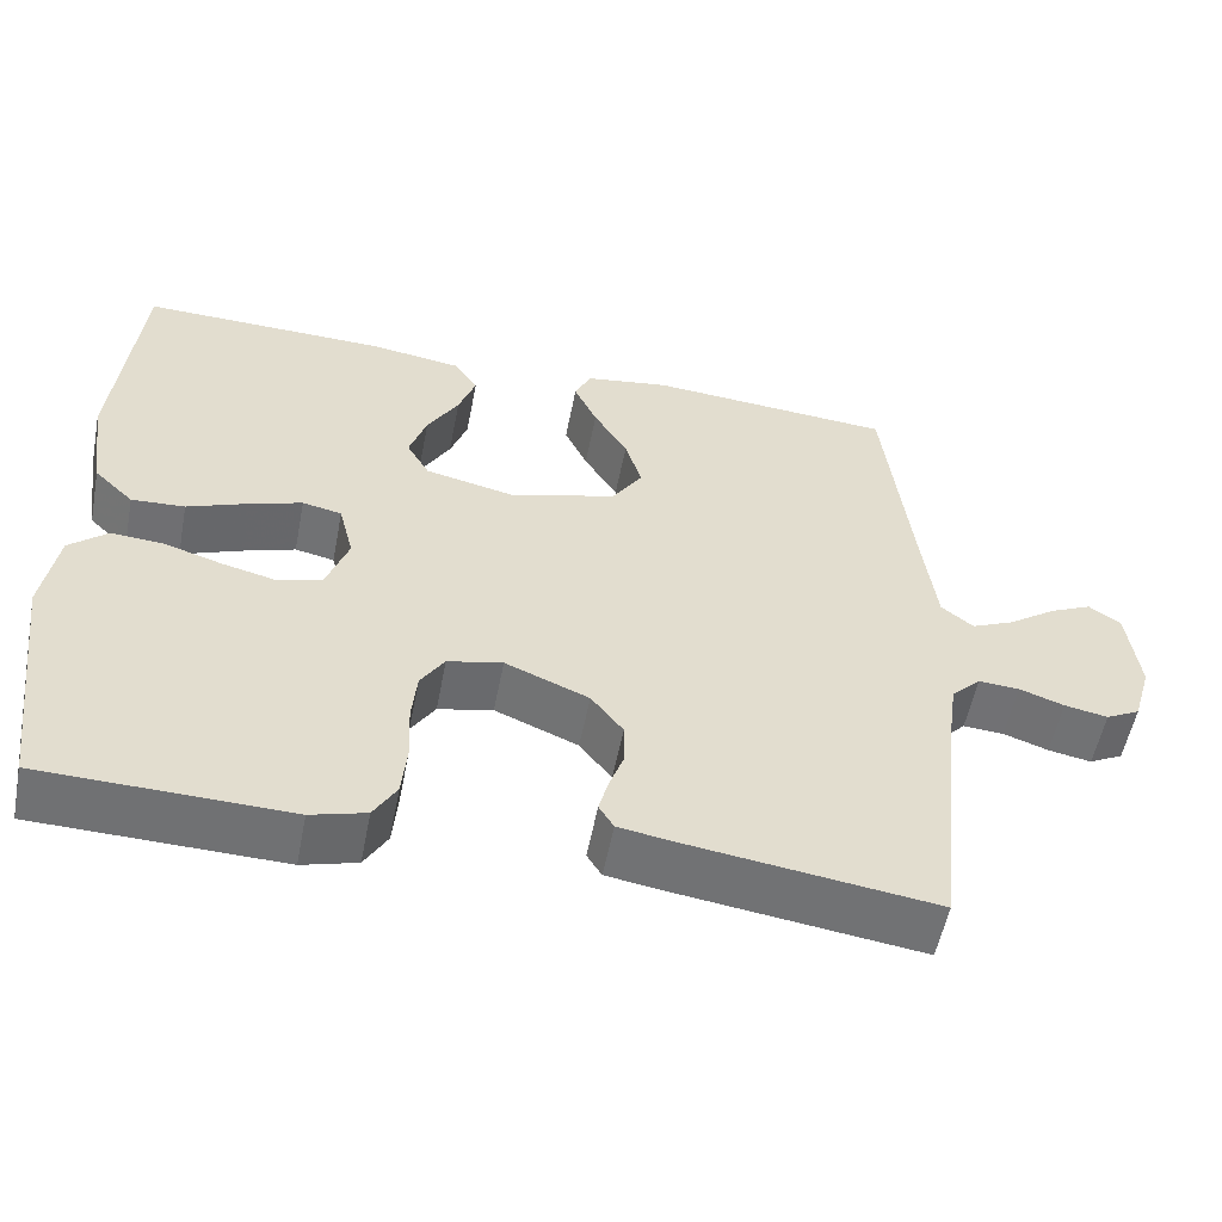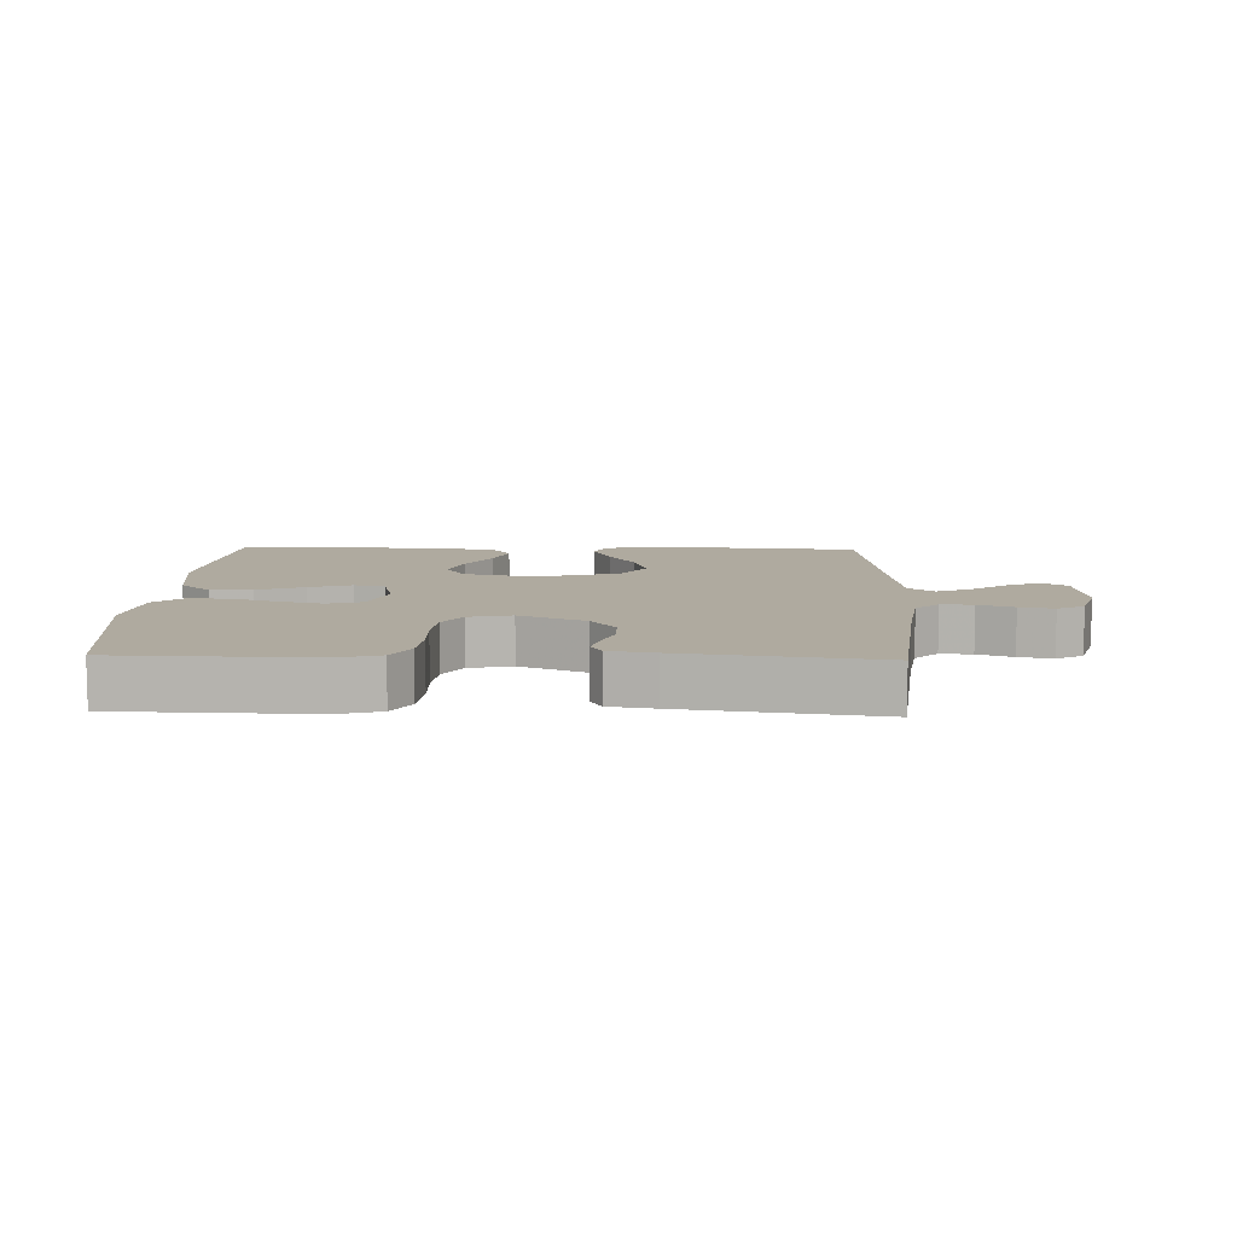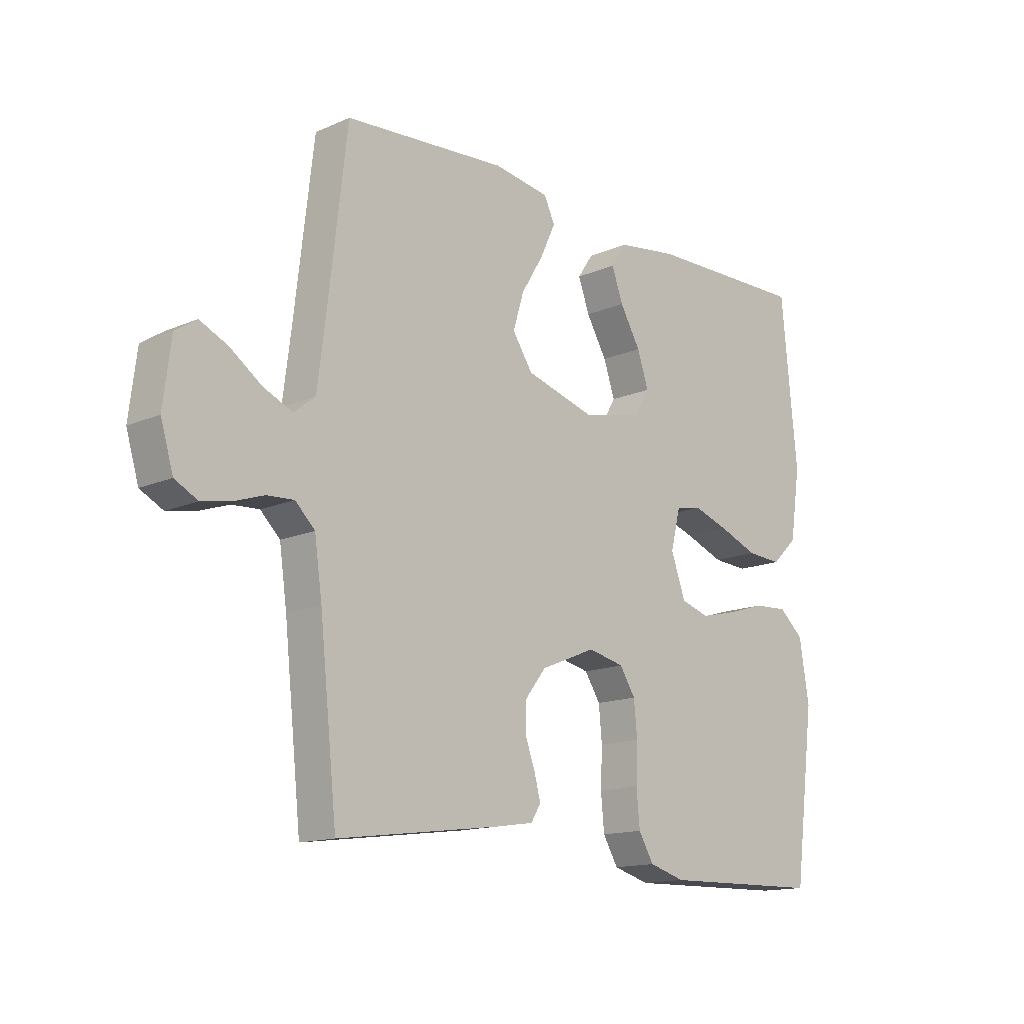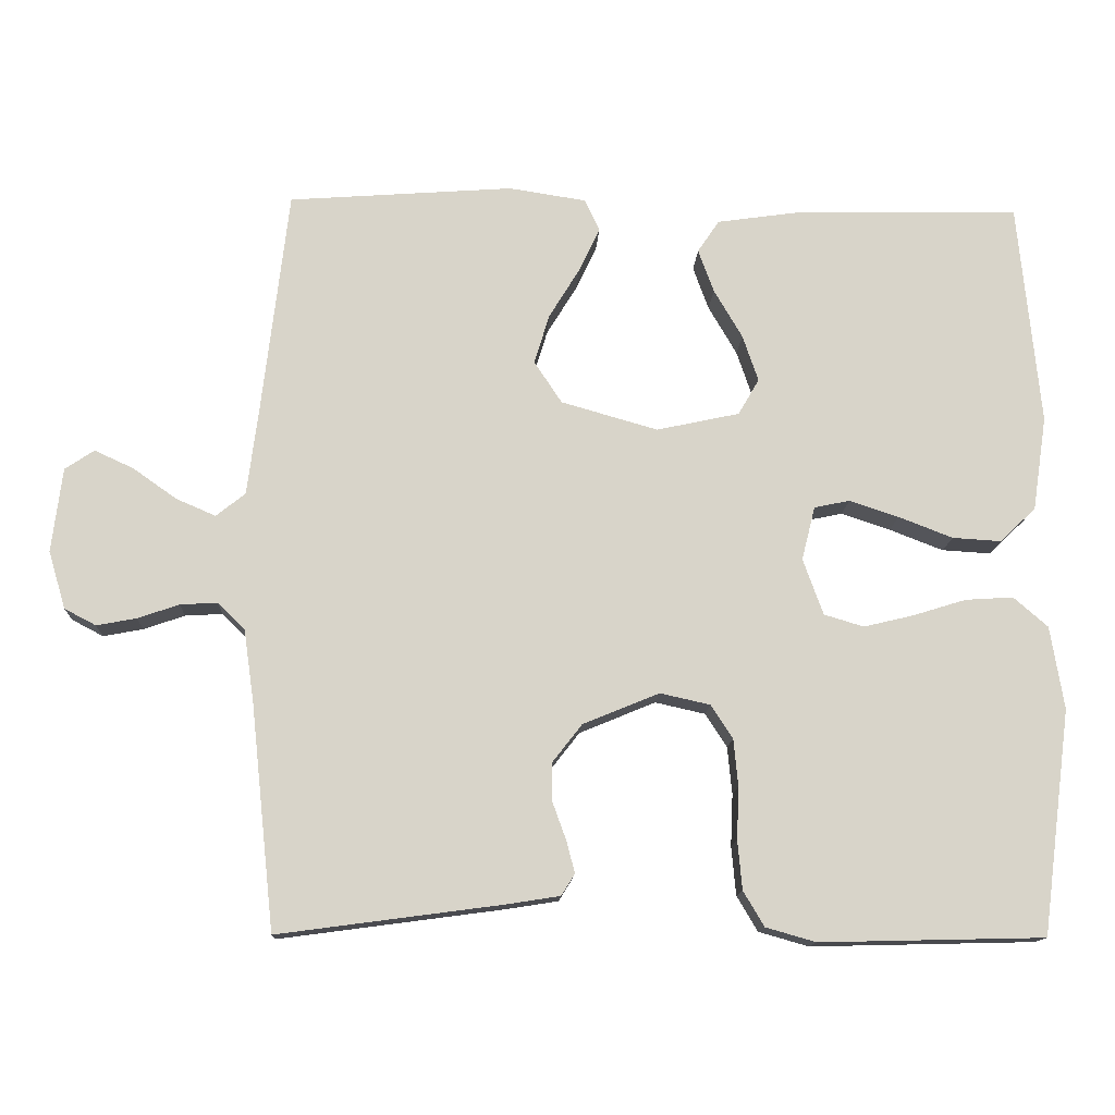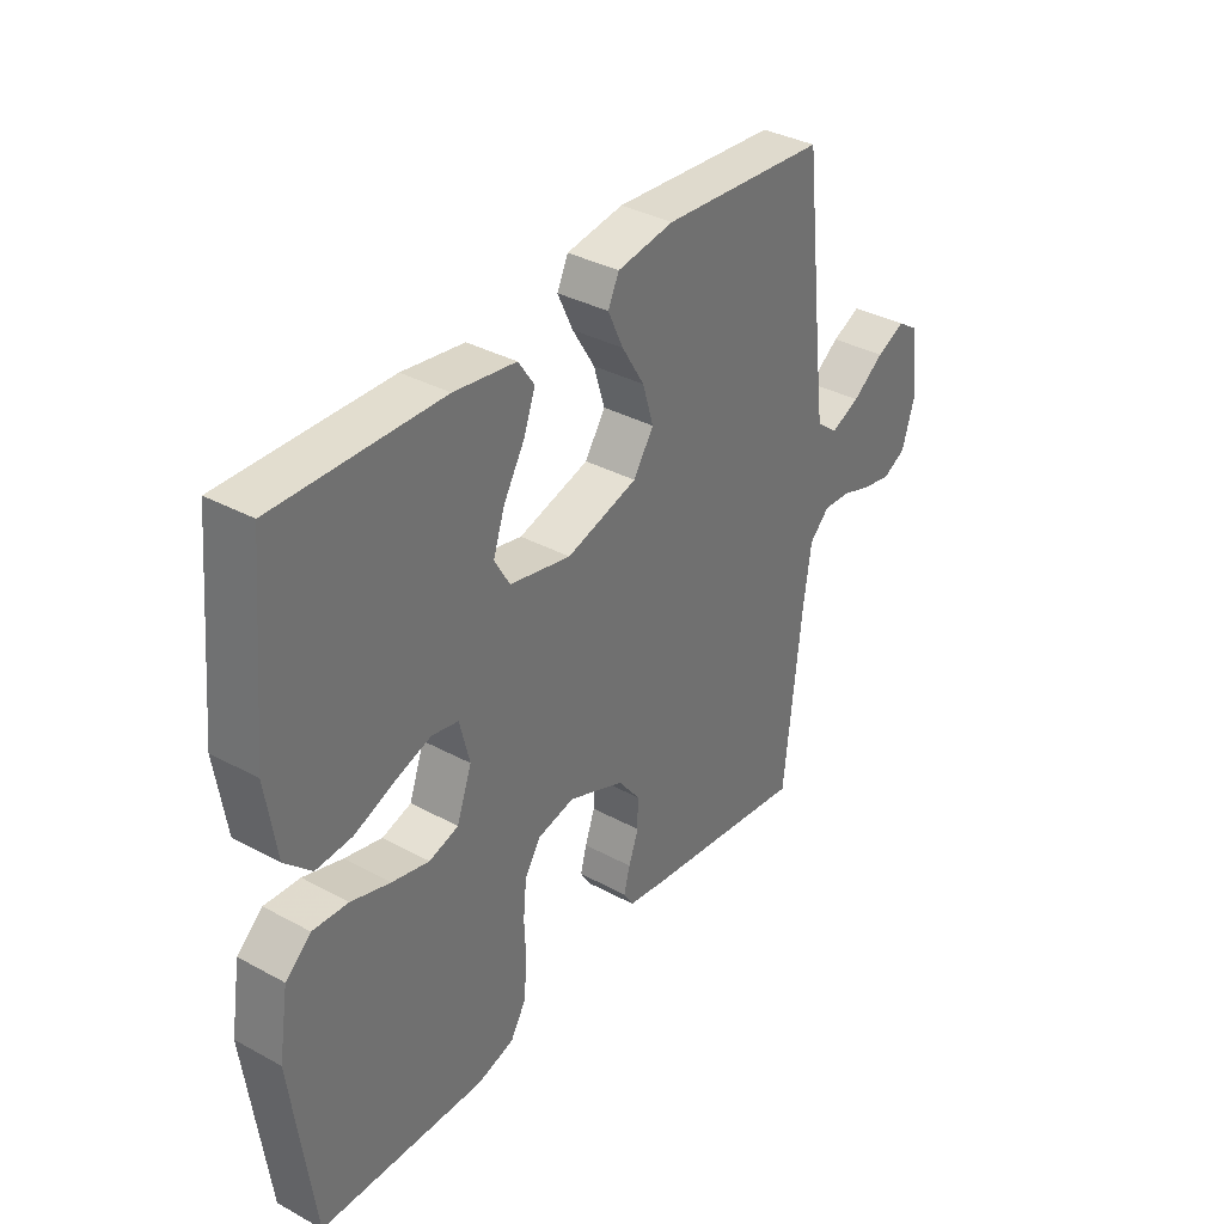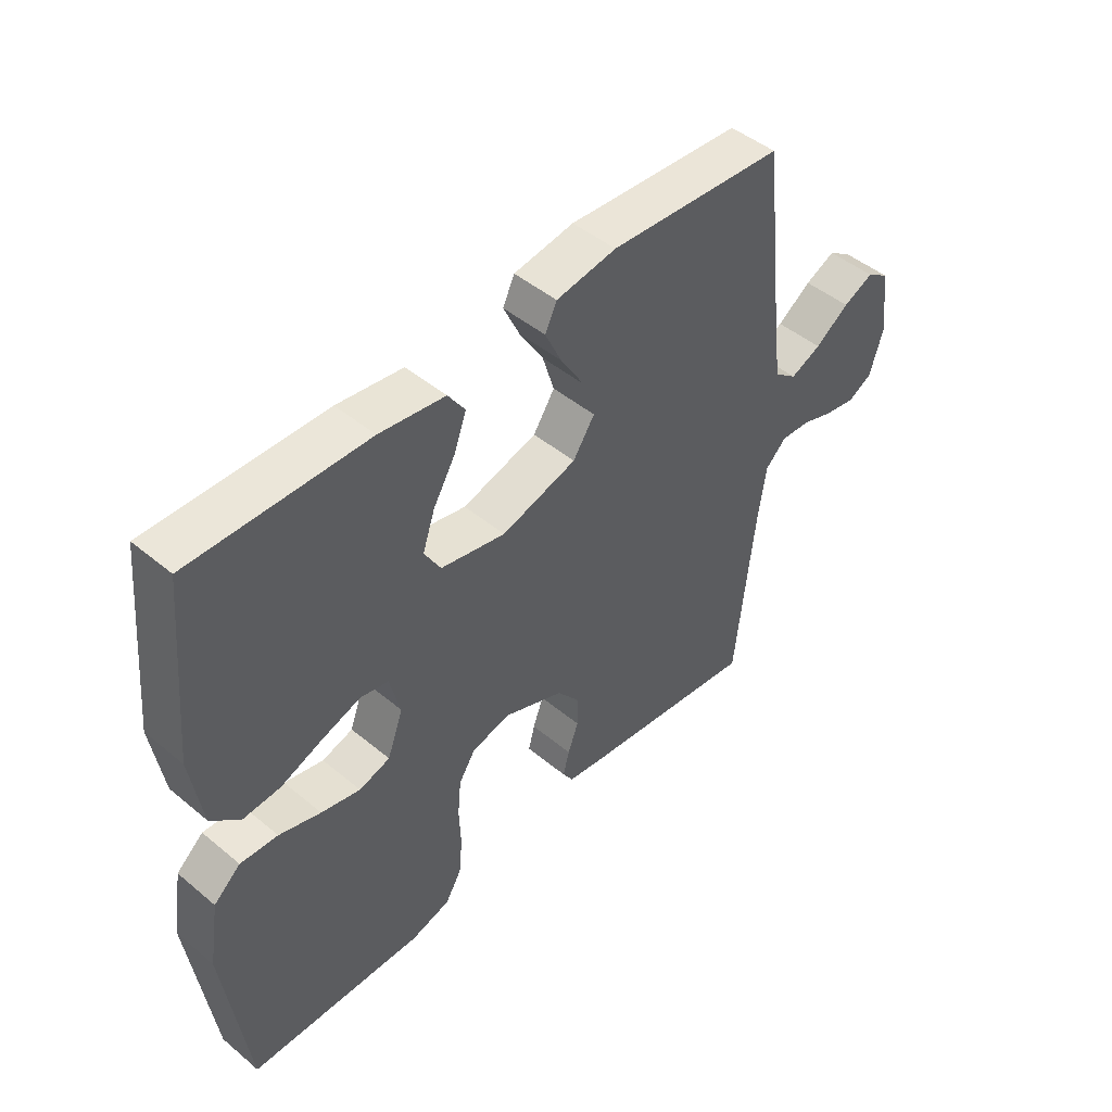
<metadata>
{"format":"obj","ext":"obj","renderer":"f3d","projection":"perspective","resolution":1024,"background":"white","views":[{"elev":-55.1,"azim":168.9,"up":"+Z"},{"elev":9.4,"azim":-178.0,"up":"+Y"},{"elev":-14.5,"azim":-46.6,"up":"+Z"},{"elev":-13.5,"azim":-2.6,"up":"+Z"},{"elev":35.6,"azim":125.6,"up":"+Z"},{"elev":47.0,"azim":133.2,"up":"+Z"}]}
</metadata>
<code>
v -0.5 0.07 -0.5
v -0.532 0.07 -0.2
v -0.546 0.07 -0.102
v -0.582 0.07 -0.067
v -0.632 0.07 -0.07
v -0.687 0.07 -0.089
v -0.74 0.07 -0.099
v -0.782 0.07 -0.077
v -0.805 0.07 0
v -0.791 0.07 0.113
v -0.752 0.07 0.139
v -0.7 0.07 0.115
v -0.642 0.07 0.074
v -0.589 0.07 0.051
v -0.55 0.07 0.082
v -0.535 0.07 0.2
v -0.5 0.07 0.5
v -0.2 0.07 0.522
v -0.097 0.07 0.506
v -0.077 0.07 0.464
v -0.105 0.07 0.404
v -0.146 0.07 0.337
v -0.166 0.07 0.271
v -0.129 0.07 0.215
v 0 0.07 0.178
v 0.111 0.07 0.202
v 0.139 0.07 0.25
v 0.118 0.07 0.312
v 0.08 0.07 0.377
v 0.059 0.07 0.435
v 0.088 0.07 0.478
v 0.2 0.07 0.494
v 0.5 0.07 0.5
v 0.529 0.07 0.2
v 0.51 0.07 0.074
v 0.462 0.07 0.028
v 0.397 0.07 0.032
v 0.325 0.07 0.06
v 0.259 0.07 0.082
v 0.211 0.07 0.072
v 0.193 0.07 0
v 0.22 0.07 -0.075
v 0.273 0.07 -0.091
v 0.34 0.07 -0.075
v 0.411 0.07 -0.053
v 0.475 0.07 -0.049
v 0.521 0.07 -0.089
v 0.539 0.07 -0.2
v 0.5 0.07 -0.5
v 0.2 0.07 -0.507
v 0.133 0.07 -0.488
v 0.105 0.07 -0.441
v 0.099 0.07 -0.376
v 0.102 0.07 -0.306
v 0.096 0.07 -0.243
v 0.067 0.07 -0.198
v 0 0.07 -0.183
v -0.102 0.07 -0.225
v -0.141 0.07 -0.275
v -0.141 0.07 -0.328
v -0.123 0.07 -0.378
v -0.112 0.07 -0.42
v -0.13 0.07 -0.449
v -0.2 0.07 -0.46
v -0.5 0 -0.5
v -0.532 0 -0.2
v -0.546 0 -0.102
v -0.582 0 -0.067
v -0.632 0 -0.07
v -0.687 0 -0.089
v -0.74 0 -0.099
v -0.782 0 -0.077
v -0.805 0 0
v -0.791 0 0.113
v -0.752 0 0.139
v -0.7 0 0.115
v -0.642 0 0.074
v -0.589 0 0.051
v -0.55 0 0.082
v -0.535 0 0.2
v -0.5 0 0.5
v -0.2 0 0.522
v -0.097 0 0.506
v -0.077 0 0.464
v -0.105 0 0.404
v -0.146 0 0.337
v -0.166 0 0.271
v -0.129 0 0.215
v 0 0 0.178
v 0.111 0 0.202
v 0.139 0 0.25
v 0.118 0 0.312
v 0.08 0 0.377
v 0.059 0 0.435
v 0.088 0 0.478
v 0.2 0 0.494
v 0.5 0 0.5
v 0.529 0 0.2
v 0.51 0 0.074
v 0.462 0 0.028
v 0.397 0 0.032
v 0.325 0 0.06
v 0.259 0 0.082
v 0.211 0 0.072
v 0.193 0 0
v 0.22 0 -0.075
v 0.273 0 -0.091
v 0.34 0 -0.075
v 0.411 0 -0.053
v 0.475 0 -0.049
v 0.521 0 -0.089
v 0.539 0 -0.2
v 0.5 0 -0.5
v 0.2 0 -0.507
v 0.133 0 -0.488
v 0.105 0 -0.441
v 0.099 0 -0.376
v 0.102 0 -0.306
v 0.096 0 -0.243
v 0.067 0 -0.198
v 0 0 -0.183
v -0.102 0 -0.225
v -0.141 0 -0.275
v -0.141 0 -0.328
v -0.123 0 -0.378
v -0.112 0 -0.42
v -0.13 0 -0.449
v -0.2 0 -0.46
f 64 1 2
f 63 64 2
f 62 63 2
f 61 62 2
f 60 61 2
f 59 60 2 3
f 58 59 3 4
f 57 58 4
f 52 53 54
f 51 52 54
f 50 51 54
f 49 50 54
f 48 49 54
f 47 48 54
f 46 47 54
f 45 46 54
f 44 45 54
f 43 44 54 55
f 42 43 55 56
f 36 37 38
f 35 36 38
f 34 35 38
f 33 34 38
f 32 33 38
f 31 32 38
f 30 31 38
f 29 30 38
f 28 29 38
f 27 28 38 39
f 26 27 39 40
f 20 21 22
f 19 20 22
f 18 19 22
f 17 18 22
f 16 17 22
f 15 16 22 23
f 14 15 23 24
f 11 12 13
f 10 11 13
f 9 10 13
f 8 9 13
f 7 8 13
f 6 7 13
f 5 6 13
f 4 5 13 14
f 14 24 25
f 4 14 25
f 57 4 25
f 57 25 26
f 56 57 26
f 42 56 26
f 41 42 26
f 26 40 41
f 66 65 128
f 66 128 127
f 66 127 126
f 66 126 125
f 66 125 124
f 67 66 124 123
f 68 67 123 122
f 68 122 121
f 118 117 116
f 118 116 115
f 118 115 114
f 118 114 113
f 118 113 112
f 118 112 111
f 118 111 110
f 118 110 109
f 118 109 108
f 119 118 108 107
f 120 119 107 106
f 102 101 100
f 102 100 99
f 102 99 98
f 102 98 97
f 102 97 96
f 102 96 95
f 102 95 94
f 102 94 93
f 102 93 92
f 103 102 92 91
f 104 103 91 90
f 86 85 84
f 86 84 83
f 86 83 82
f 86 82 81
f 86 81 80
f 87 86 80 79
f 88 87 79 78
f 77 76 75
f 77 75 74
f 77 74 73
f 77 73 72
f 77 72 71
f 77 71 70
f 77 70 69
f 78 77 69 68
f 89 88 78
f 89 78 68
f 89 68 121
f 90 89 121
f 90 121 120
f 90 120 106
f 90 106 105
f 105 104 90
f 1 65 66 2
f 2 66 67 3
f 3 67 68 4
f 4 68 69 5
f 5 69 70 6
f 6 70 71 7
f 7 71 72 8
f 8 72 73 9
f 9 73 74 10
f 10 74 75 11
f 11 75 76 12
f 12 76 77 13
f 13 77 78 14
f 14 78 79 15
f 15 79 80 16
f 16 80 81 17
f 17 81 82 18
f 18 82 83 19
f 19 83 84 20
f 20 84 85 21
f 21 85 86 22
f 22 86 87 23
f 23 87 88 24
f 24 88 89 25
f 25 89 90 26
f 26 90 91 27
f 27 91 92 28
f 28 92 93 29
f 29 93 94 30
f 30 94 95 31
f 31 95 96 32
f 32 96 97 33
f 33 97 98 34
f 34 98 99 35
f 35 99 100 36
f 36 100 101 37
f 37 101 102 38
f 38 102 103 39
f 39 103 104 40
f 40 104 105 41
f 41 105 106 42
f 42 106 107 43
f 43 107 108 44
f 44 108 109 45
f 45 109 110 46
f 46 110 111 47
f 47 111 112 48
f 48 112 113 49
f 49 113 114 50
f 50 114 115 51
f 51 115 116 52
f 52 116 117 53
f 53 117 118 54
f 54 118 119 55
f 55 119 120 56
f 56 120 121 57
f 57 121 122 58
f 58 122 123 59
f 59 123 124 60
f 60 124 125 61
f 61 125 126 62
f 62 126 127 63
f 63 127 128 64
f 64 128 65 1

</code>
